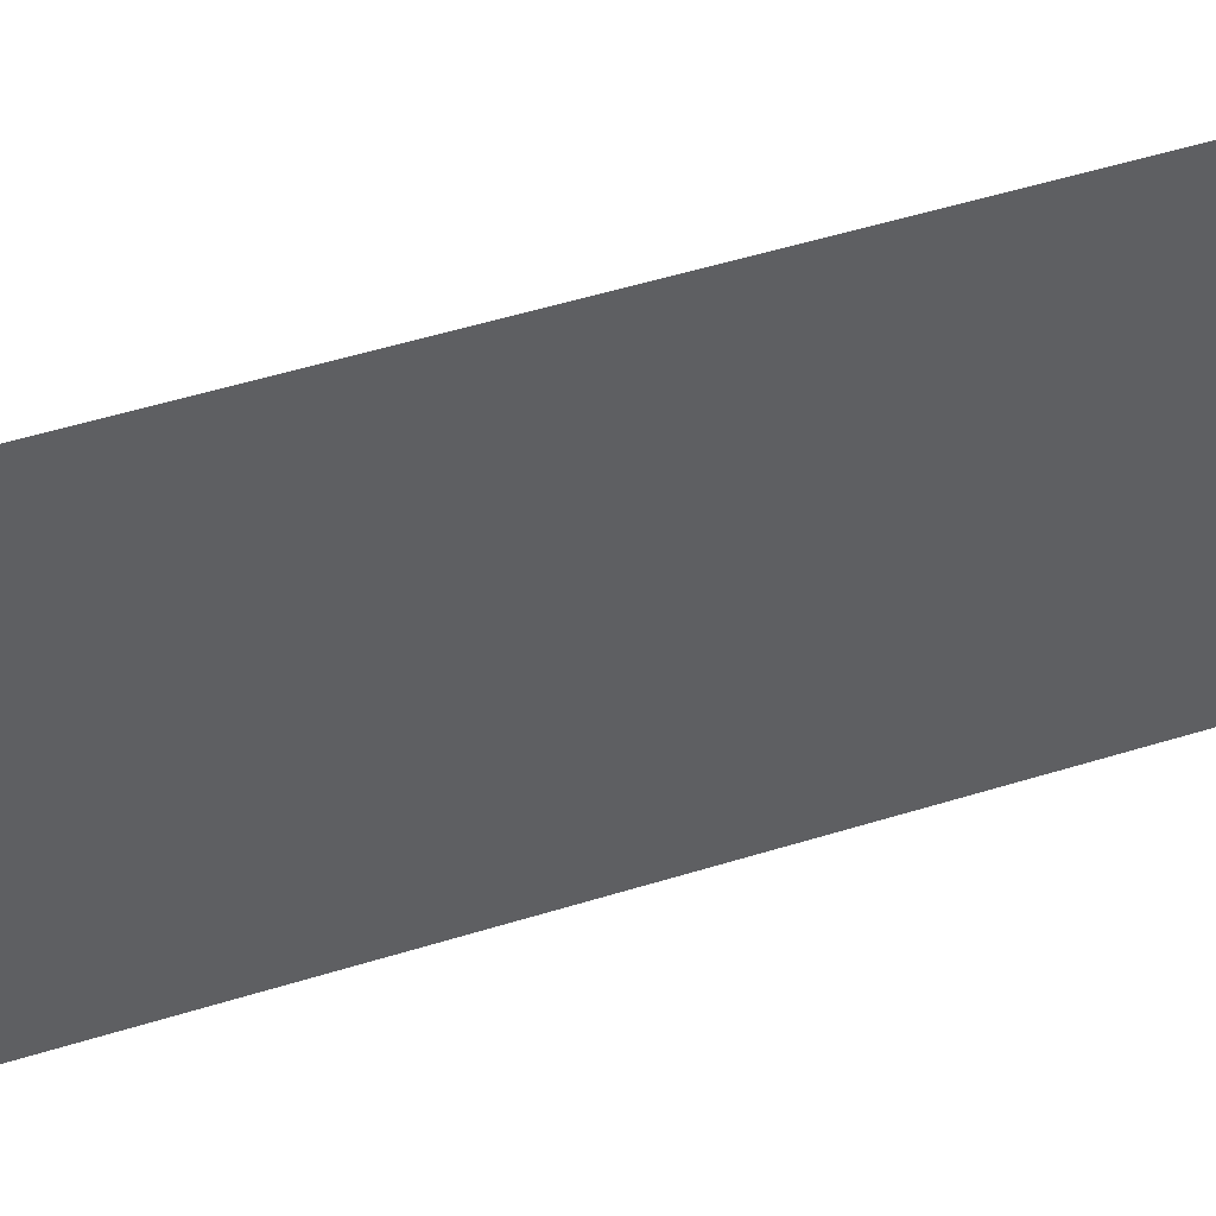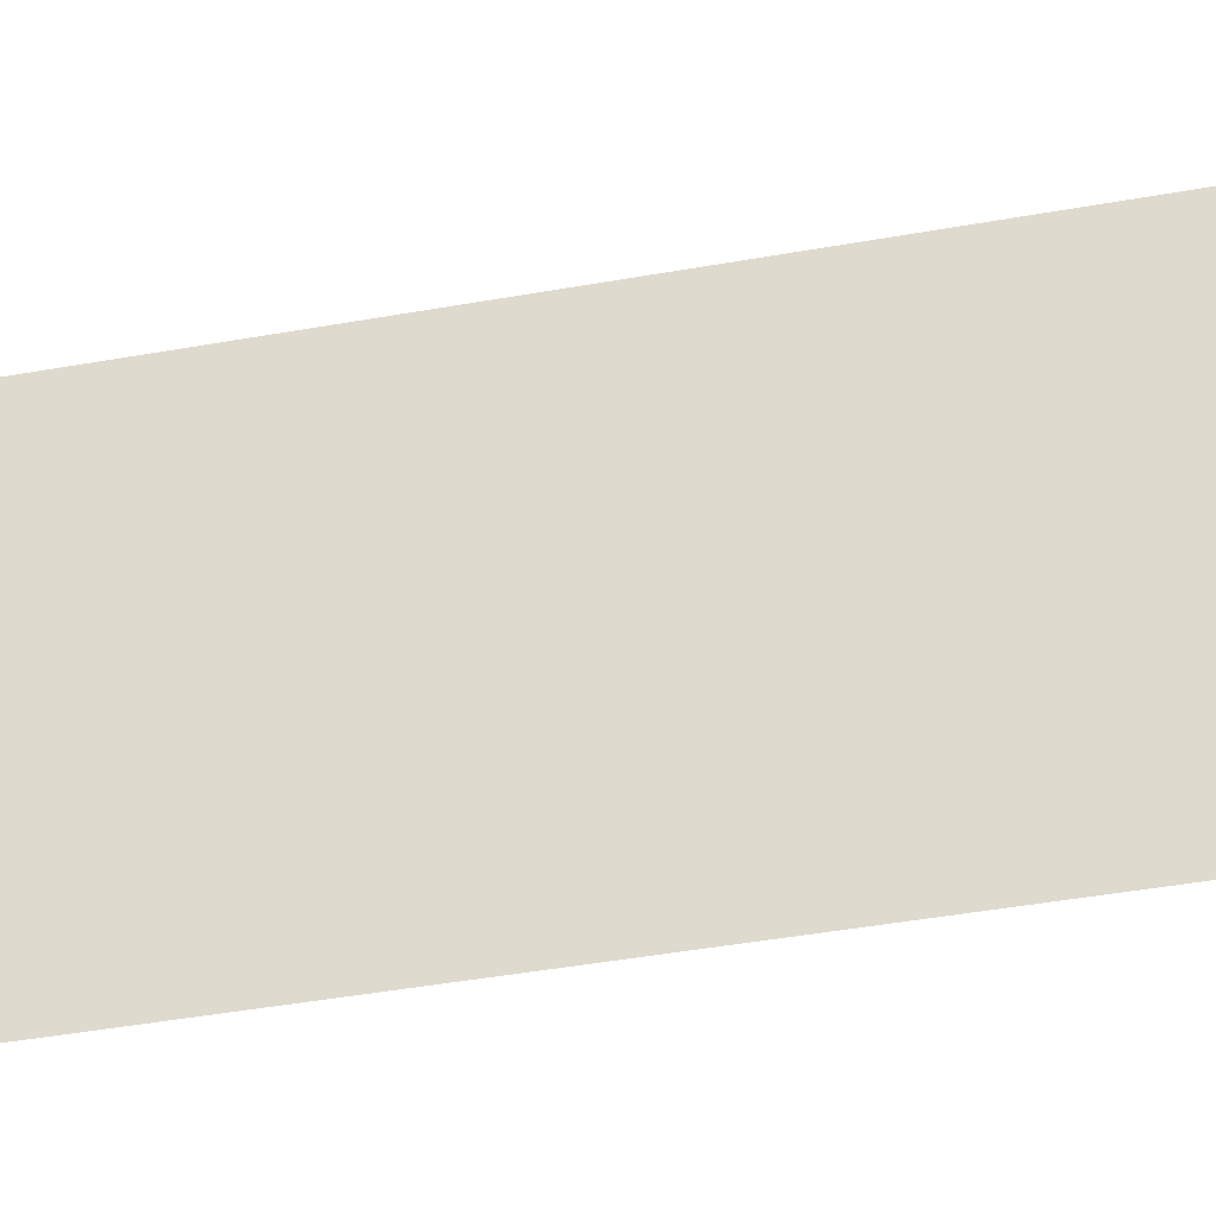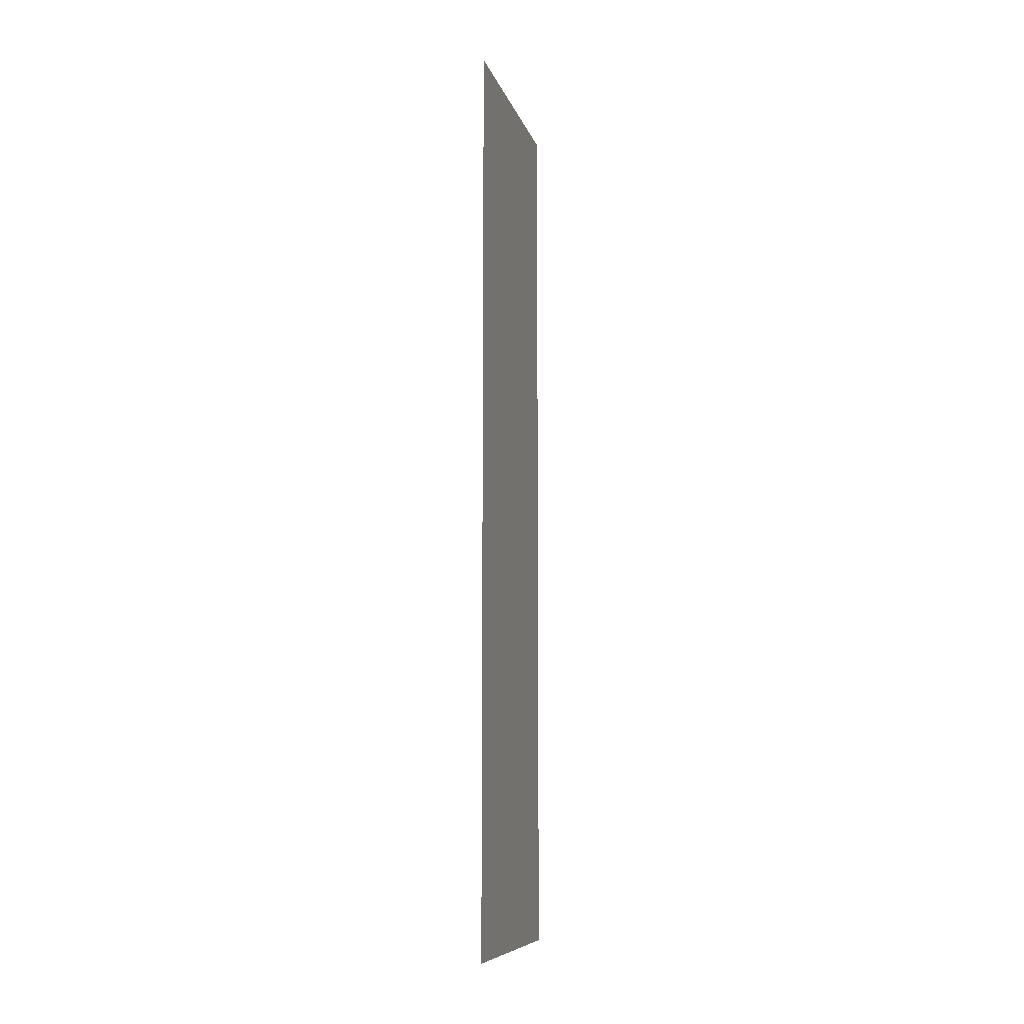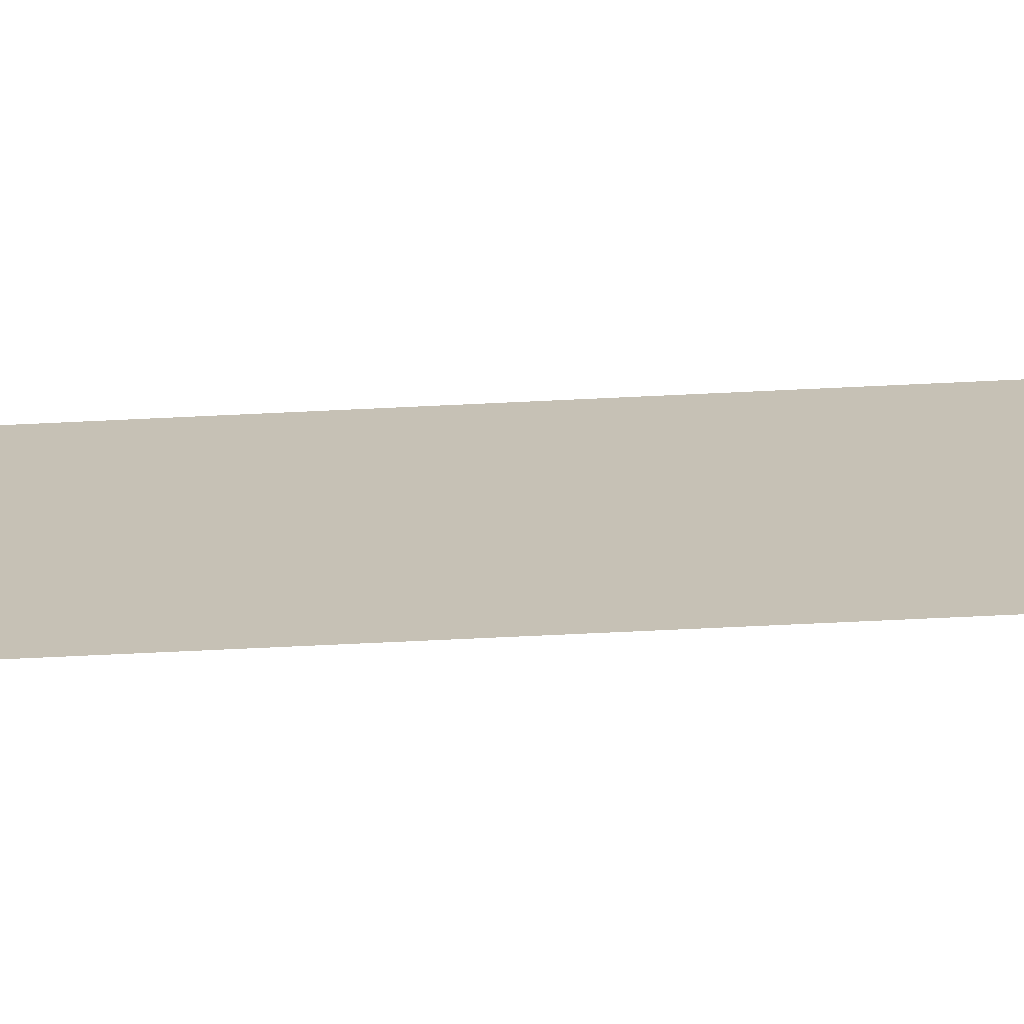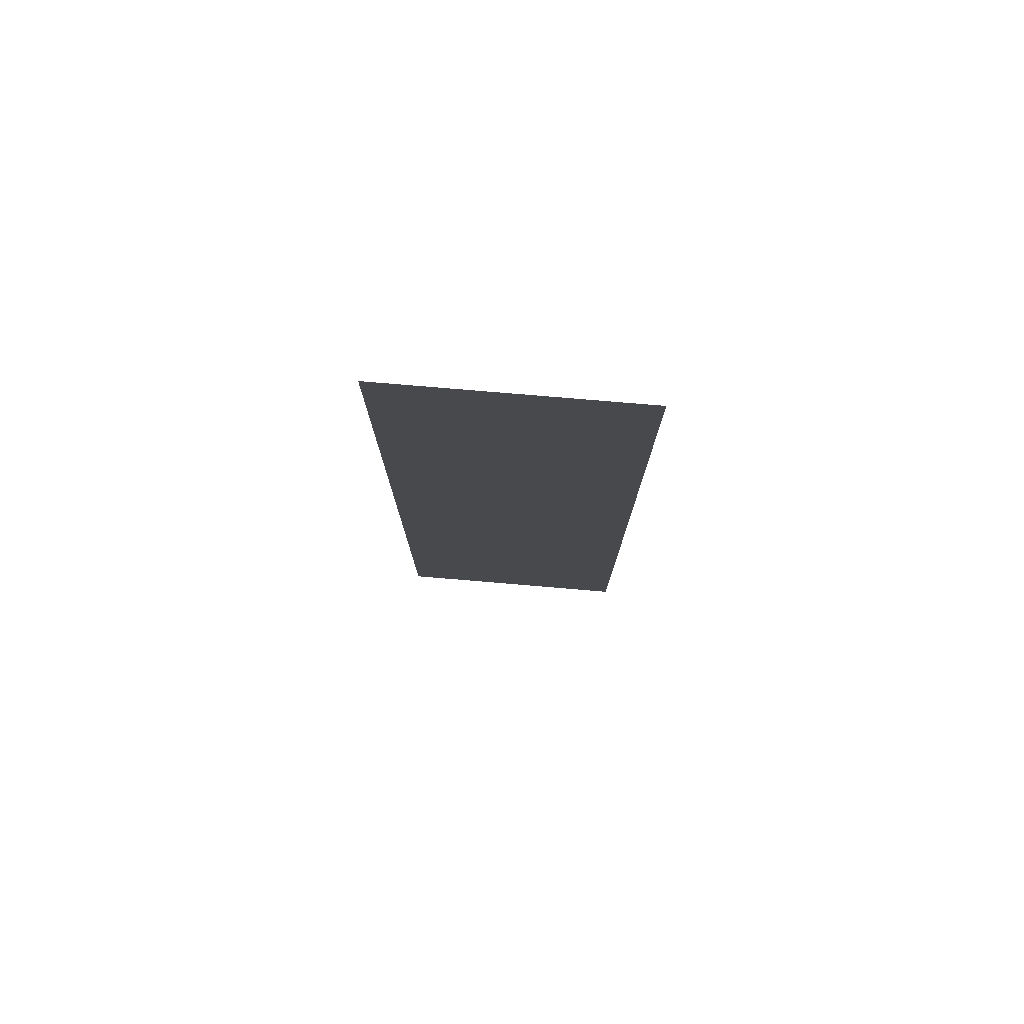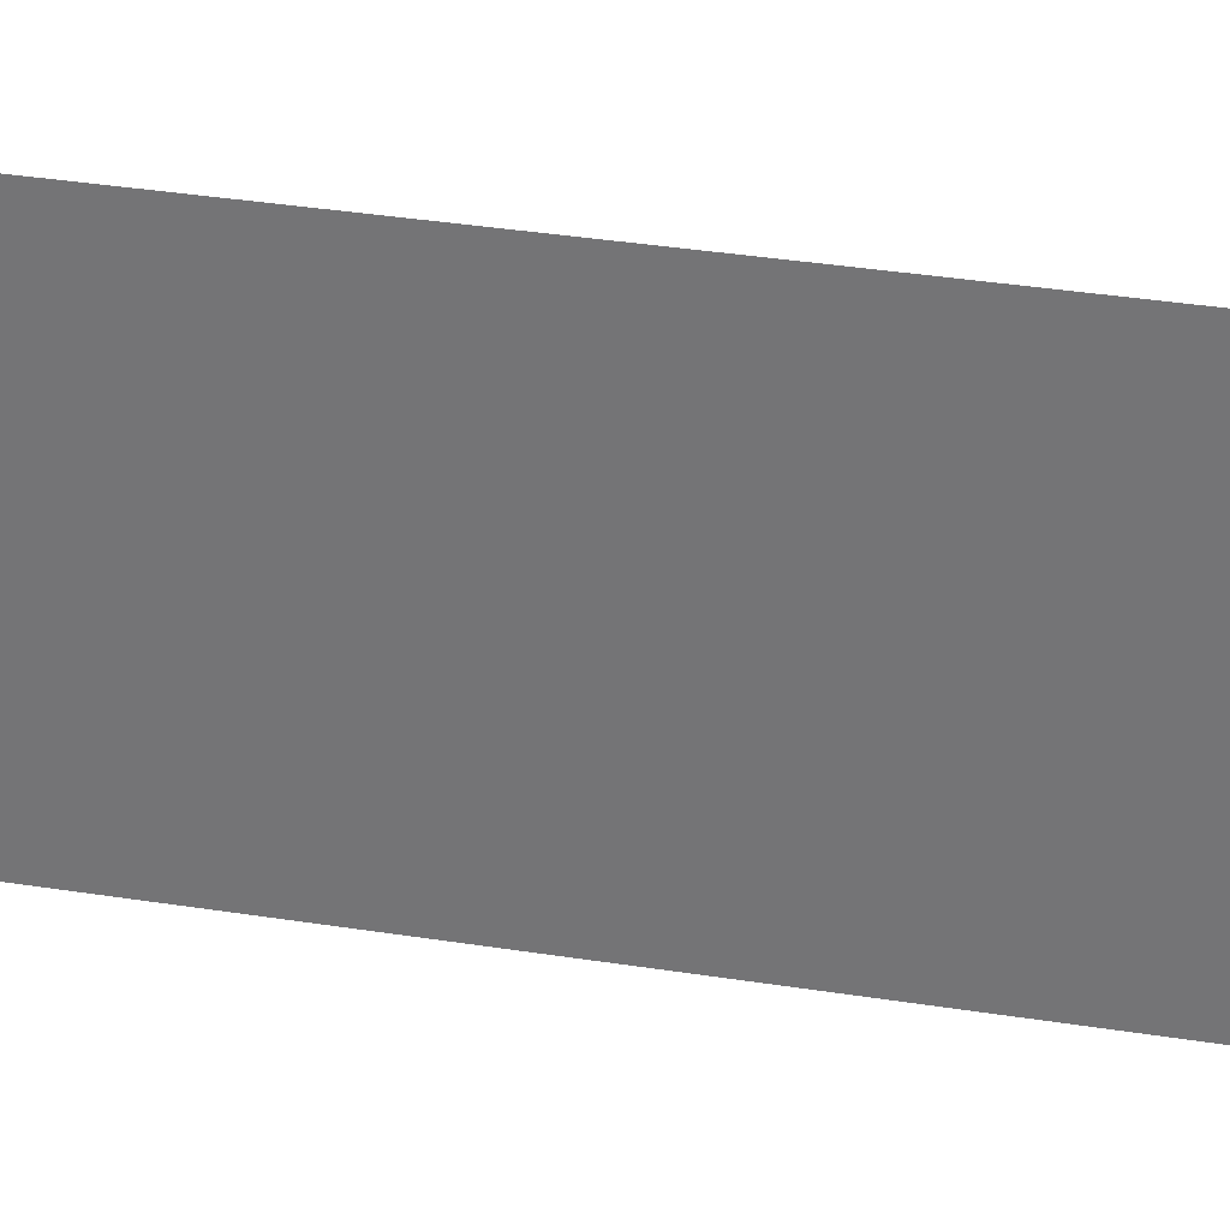
<metadata>
{"format":"obj","ext":"obj","renderer":"f3d","projection":"perspective","resolution":1024,"background":"white","views":[{"elev":43.8,"azim":-110.9,"up":"+Y"},{"elev":-35.6,"azim":-75.9,"up":"+Y"},{"elev":-8.8,"azim":13.6,"up":"+Z"},{"elev":-70.6,"azim":92.7,"up":"+Y"},{"elev":77.9,"azim":94.8,"up":"+Z"},{"elev":31.3,"azim":103.2,"up":"+Y"}]}
</metadata>
<code>
o boat_Grid.004
v 324.3 12.92 52.28
v 324.3 9.742 52.28
v 324.3 6.564 52.28
v 324.3 3.385 52.28
v 324.3 0.2071 52.28
v 324.3 -2.971 52.28
v 324.3 -6.149 52.28
v 324.3 -9.328 52.28
v 324.3 -12.51 52.28
v 324.3 -15.68 52.28
v 324.3 12.92 40.66
v 324.3 9.742 40.66
v 324.3 6.564 40.66
v 324.3 3.385 40.66
v 324.3 0.2071 40.66
v 324.3 -2.971 40.66
v 324.3 -6.149 40.66
v 324.3 -9.328 40.66
v 324.3 -12.51 40.66
v 324.3 -15.68 40.66
v 324.3 12.92 29.04
v 324.3 9.742 29.04
v 324.3 6.564 29.04
v 324.3 3.385 29.04
v 324.3 0.2071 29.04
v 324.3 -2.971 29.04
v 324.3 -6.149 29.04
v 324.3 -9.328 29.04
v 324.3 -12.51 29.04
v 324.3 -15.68 29.04
v 324.3 12.92 17.43
v 324.3 9.742 17.43
v 324.3 6.564 17.43
v 324.3 3.385 17.43
v 324.3 0.2071 17.43
v 324.3 -2.971 17.43
v 324.3 -6.149 17.43
v 324.3 -9.328 17.43
v 324.3 -12.51 17.43
v 324.3 -15.68 17.43
v 324.3 12.92 5.809
v 324.3 9.742 5.809
v 324.3 6.564 5.809
v 324.3 3.385 5.809
v 324.3 0.2071 5.809
v 324.3 -2.971 5.809
v 324.3 -6.149 5.809
v 324.3 -9.328 5.809
v 324.3 -12.51 5.809
v 324.3 -15.68 5.809
v 324.3 12.92 -5.809
v 324.3 9.742 -5.809
v 324.3 6.564 -5.809
v 324.3 3.385 -5.809
v 324.3 0.2071 -5.809
v 324.3 -2.971 -5.809
v 324.3 -6.149 -5.809
v 324.3 -9.328 -5.809
v 324.3 -12.51 -5.809
v 324.3 -15.68 -5.809
v 324.3 12.92 -17.43
v 324.3 9.742 -17.43
v 324.3 6.564 -17.43
v 324.3 3.385 -17.43
v 324.3 0.2071 -17.43
v 324.3 -2.971 -17.43
v 324.3 -6.149 -17.43
v 324.3 -9.328 -17.43
v 324.3 -12.51 -17.43
v 324.3 -15.68 -17.43
v 324.3 12.92 -29.04
v 324.3 9.742 -29.04
v 324.3 6.564 -29.04
v 324.3 3.385 -29.04
v 324.3 0.2071 -29.04
v 324.3 -2.971 -29.04
v 324.3 -6.149 -29.04
v 324.3 -9.328 -29.04
v 324.3 -12.51 -29.04
v 324.3 -15.68 -29.04
v 324.3 12.92 -40.66
v 324.3 9.742 -40.66
v 324.3 6.564 -40.66
v 324.3 3.385 -40.66
v 324.3 0.2071 -40.66
v 324.3 -2.971 -40.66
v 324.3 -6.149 -40.66
v 324.3 -9.328 -40.66
v 324.3 -12.51 -40.66
v 324.3 -15.68 -40.66
v 324.3 12.92 -52.28
v 324.3 9.742 -52.28
v 324.3 6.564 -52.28
v 324.3 3.385 -52.28
v 324.3 0.2071 -52.28
v 324.3 -2.971 -52.28
v 324.3 -6.149 -52.28
v 324.3 -9.328 -52.28
v 324.3 -12.51 -52.28
v 324.3 -15.68 -52.28
g boat_Grid.004_Material.003
f 1 2 12 11
f 2 3 13 12
f 3 4 14 13
f 4 5 15 14
f 5 6 16 15
f 6 7 17 16
f 7 8 18 17
f 8 9 19 18
f 9 10 20 19
f 11 12 22 21
f 12 13 23 22
f 13 14 24 23
f 14 15 25 24
f 15 16 26 25
f 16 17 27 26
f 17 18 28 27
f 18 19 29 28
f 19 20 30 29
f 21 22 32 31
f 22 23 33 32
f 23 24 34 33
f 24 25 35 34
f 25 26 36 35
f 26 27 37 36
f 27 28 38 37
f 28 29 39 38
f 29 30 40 39
f 31 32 42 41
f 32 33 43 42
f 33 34 44 43
f 34 35 45 44
f 35 36 46 45
f 36 37 47 46
f 37 38 48 47
f 38 39 49 48
f 39 40 50 49
f 41 42 52 51
f 42 43 53 52
f 43 44 54 53
f 44 45 55 54
f 45 46 56 55
f 46 47 57 56
f 47 48 58 57
f 48 49 59 58
f 49 50 60 59
f 51 52 62 61
f 52 53 63 62
f 53 54 64 63
f 54 55 65 64
f 55 56 66 65
f 56 57 67 66
f 57 58 68 67
f 58 59 69 68
f 59 60 70 69
f 61 62 72 71
f 62 63 73 72
f 63 64 74 73
f 64 65 75 74
f 65 66 76 75
f 66 67 77 76
f 67 68 78 77
f 68 69 79 78
f 69 70 80 79
f 71 72 82 81
f 72 73 83 82
f 73 74 84 83
f 74 75 85 84
f 75 76 86 85
f 76 77 87 86
f 77 78 88 87
f 78 79 89 88
f 79 80 90 89
f 81 82 92 91
f 82 83 93 92
f 83 84 94 93
f 84 85 95 94
f 85 86 96 95
f 86 87 97 96
f 87 88 98 97
f 88 89 99 98
f 89 90 100 99

</code>
